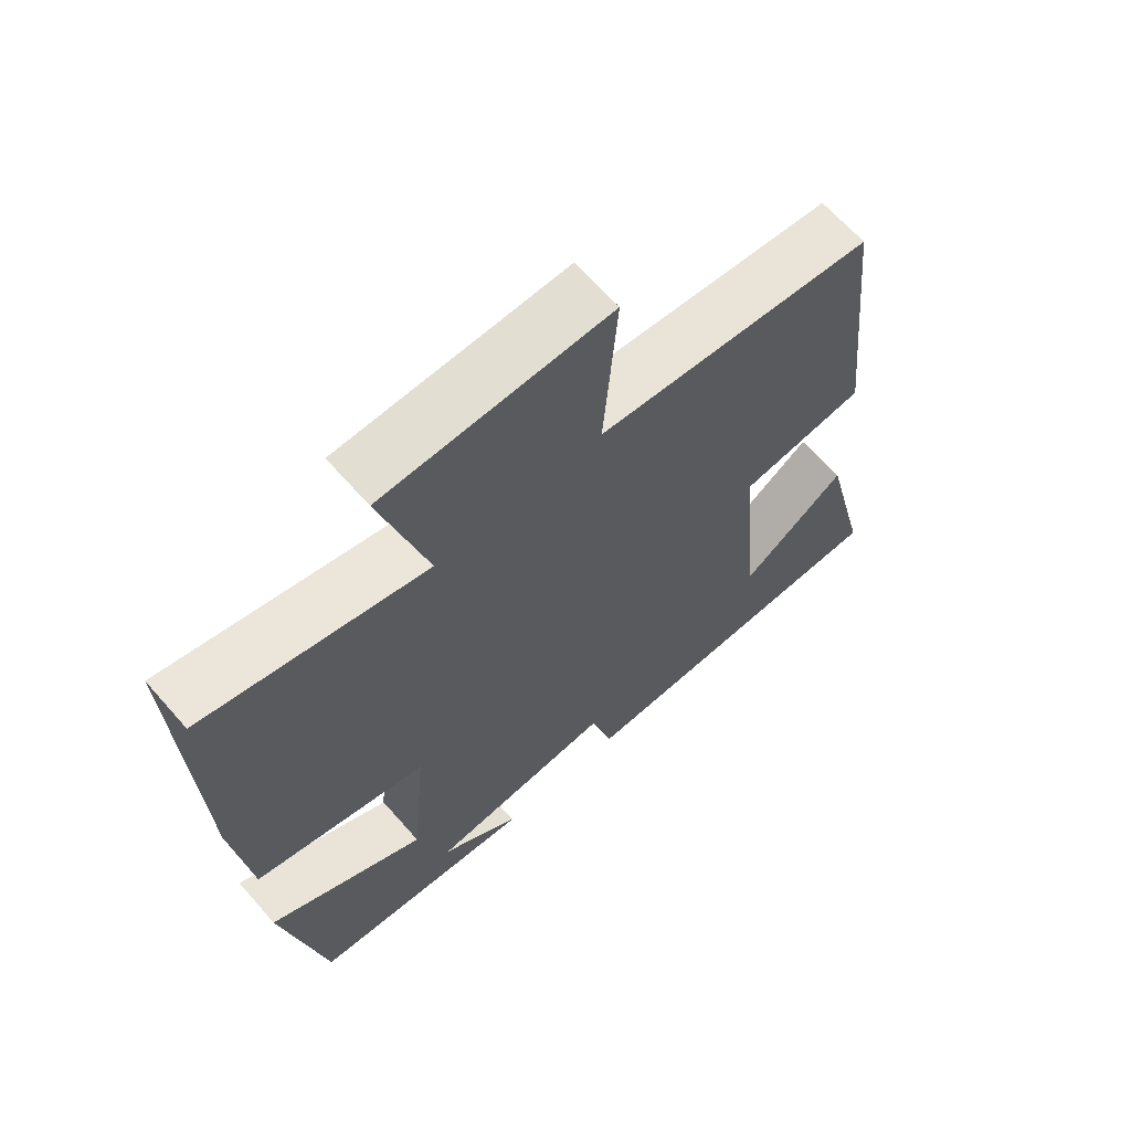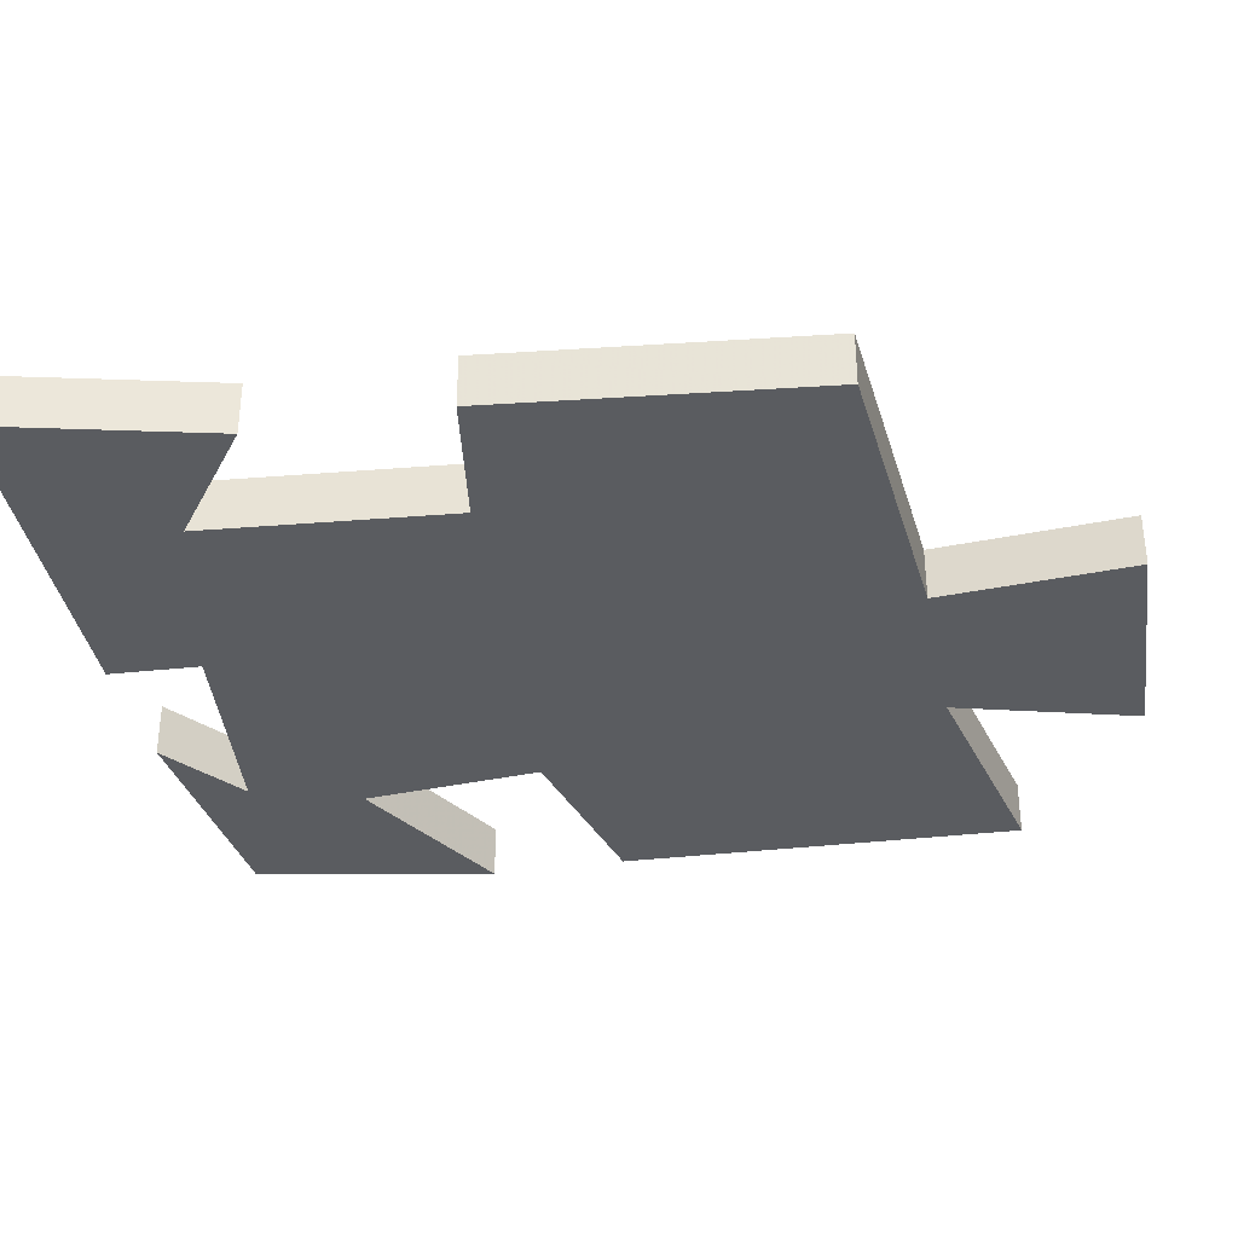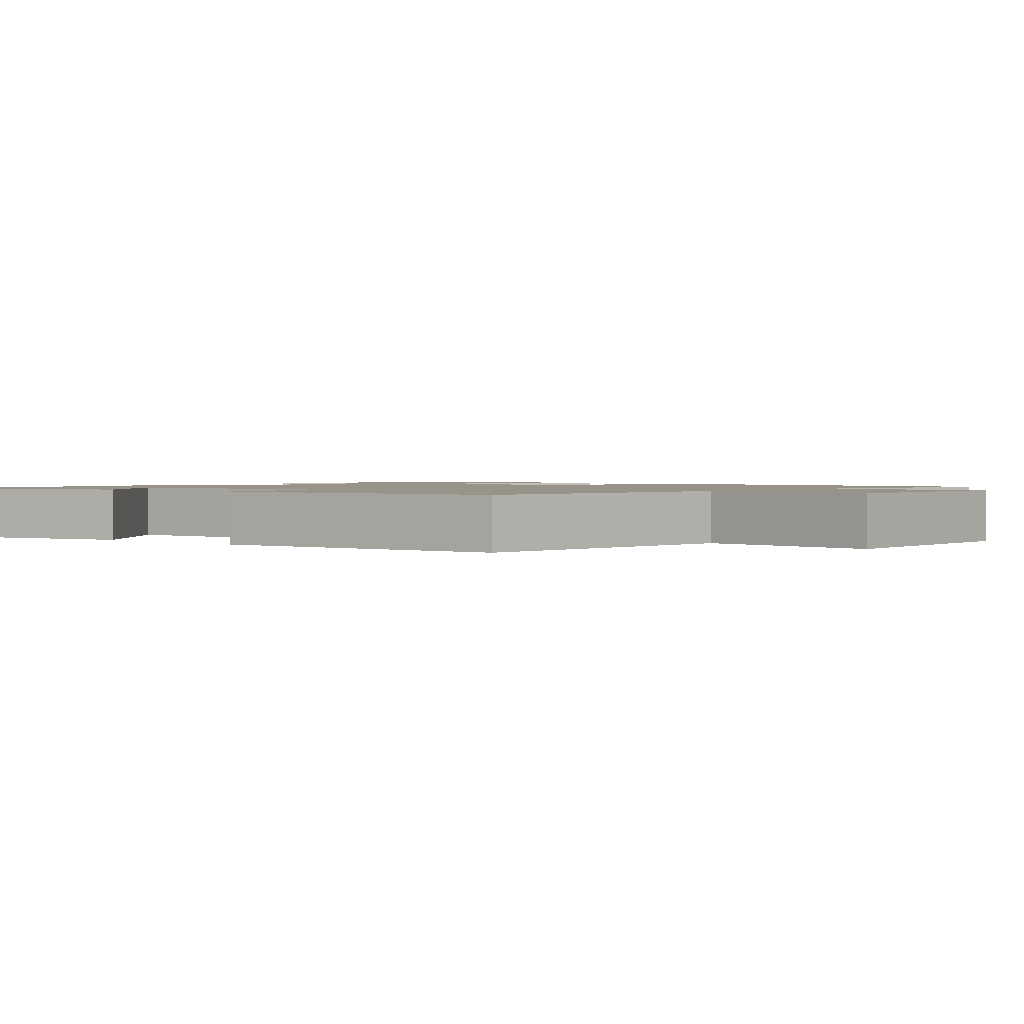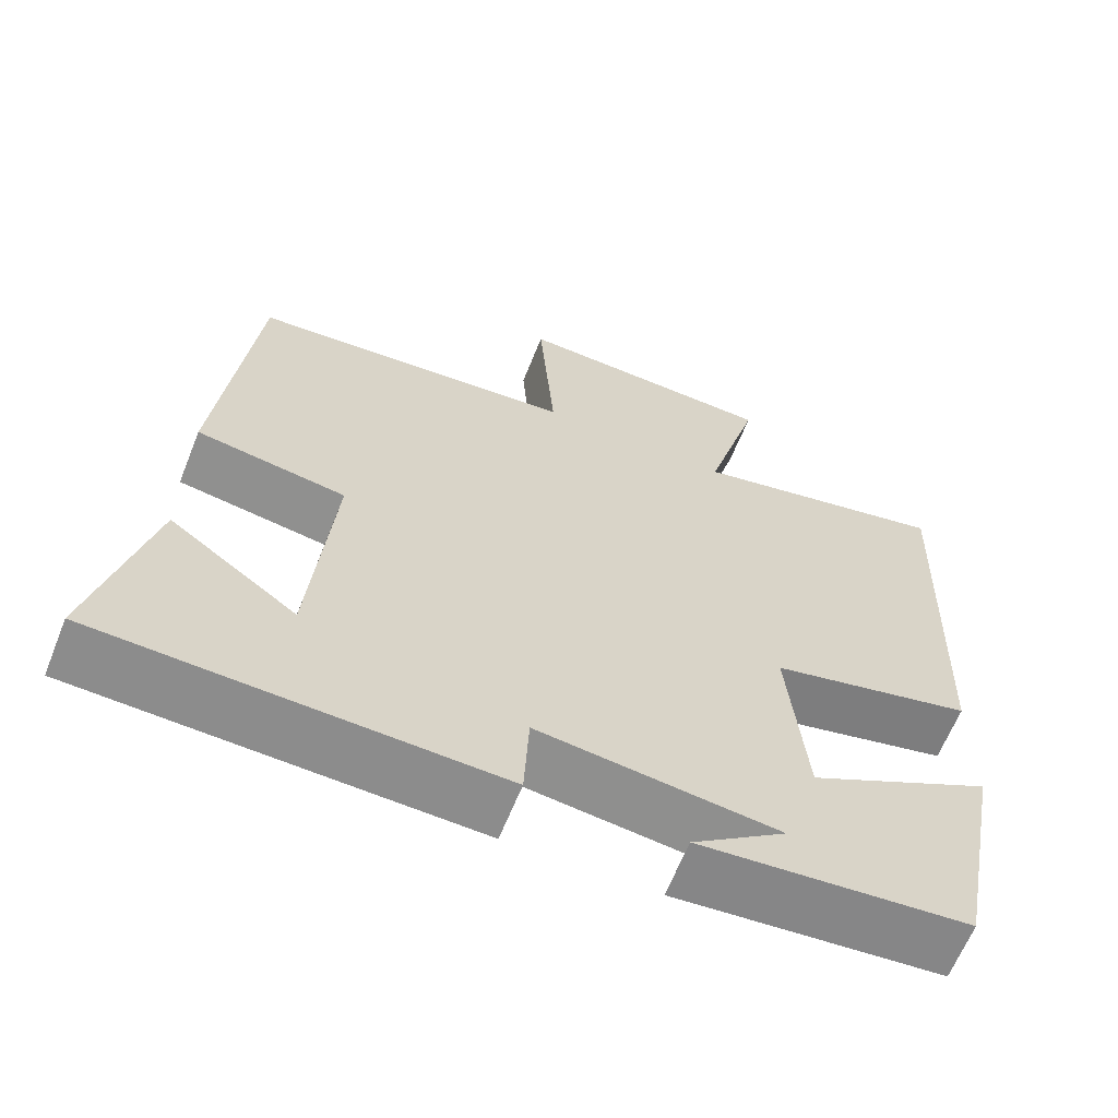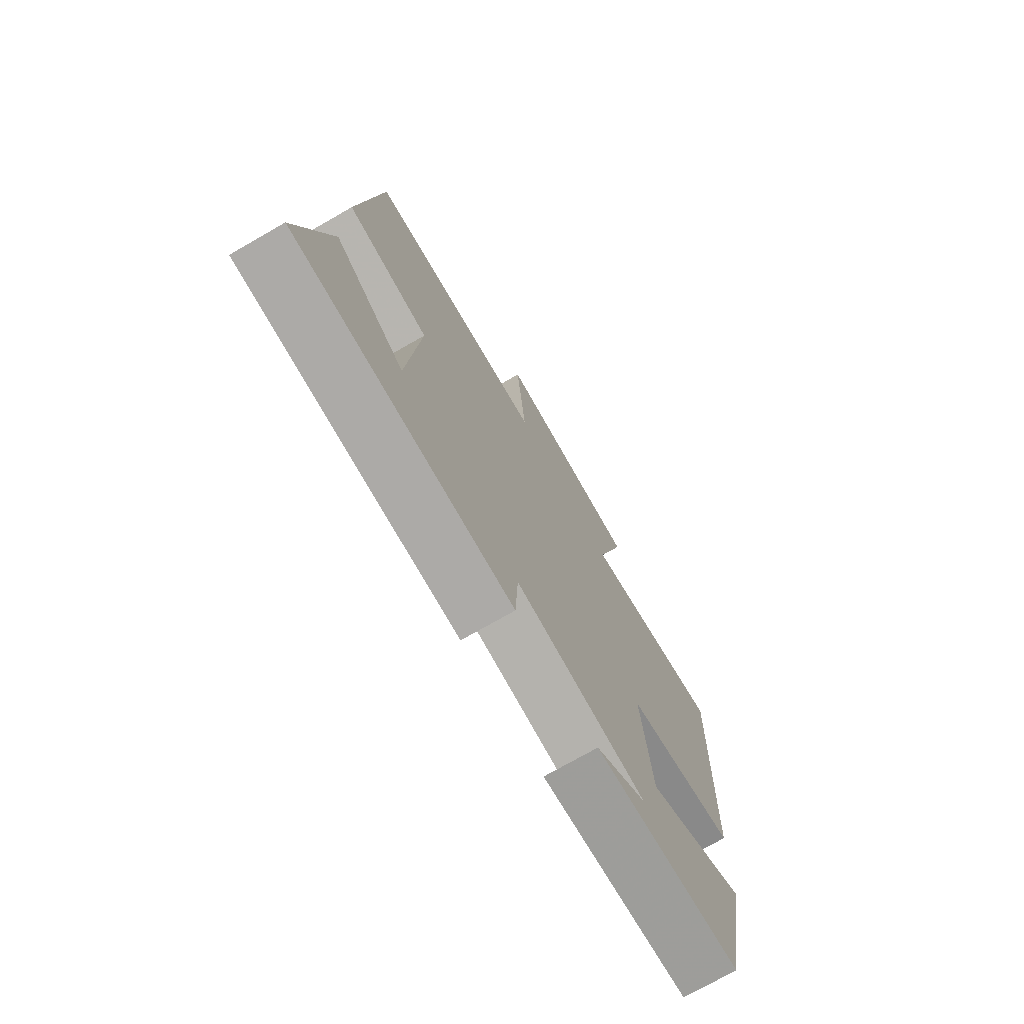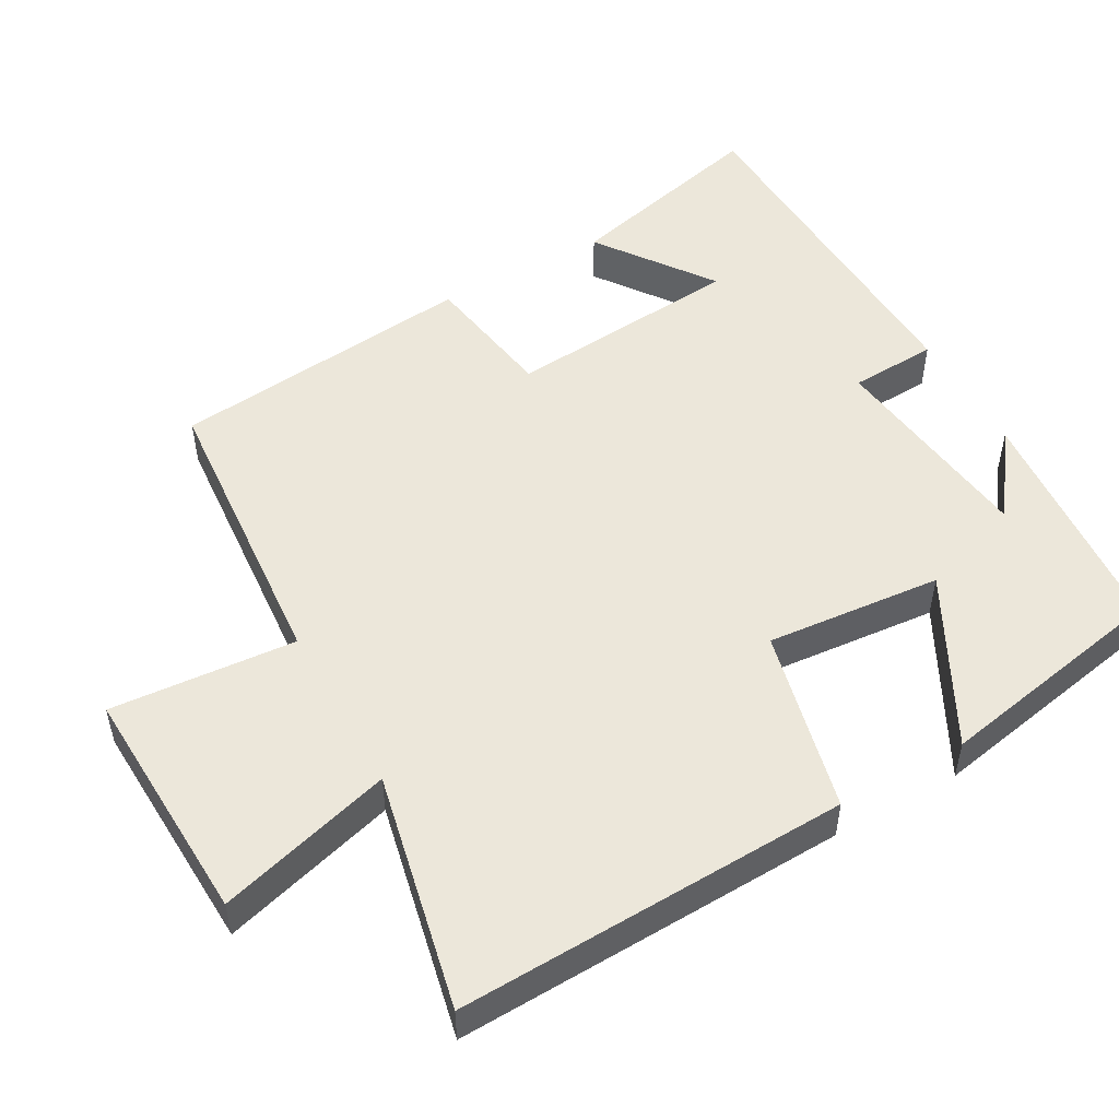
<metadata>
{"format":"obj","ext":"obj","renderer":"f3d","projection":"perspective","resolution":1024,"background":"white","views":[{"elev":65.4,"azim":138.7,"up":"+Z"},{"elev":-34.4,"azim":-78.9,"up":"+Y"},{"elev":1.5,"azim":-49.1,"up":"+Y"},{"elev":-63.7,"azim":-21.8,"up":"+Z"},{"elev":-74.3,"azim":-60.2,"up":"+Z"},{"elev":51.1,"azim":60.7,"up":"+Y"}]}
</metadata>
<code>
v -0.455 0.07 0.467
v -0.048 0.07 0.5
v -0.068 0.07 0.755
v 0.262 0.07 0.741
v 0.194 0.07 0.5
v 0.519 0.07 0.57
v 0.5 0.07 0.03
v 0.248 0.07 -0.029
v 0.27 0.07 -0.271
v 0.5 0.07 -0.15
v 0.439 0.07 -0.472
v 0.107 0.07 -0.5
v 0.223 0.07 -0.415
v -0.073 0.07 -0.379
v -0.079 0.07 -0.5
v -0.57 0.07 -0.481
v -0.5 0.07 -0.197
v -0.342 0.07 -0.311
v -0.314 0.07 0.015
v -0.5 0.07 0.045
v -0.455 0 0.467
v -0.048 0 0.5
v -0.068 0 0.755
v 0.262 0 0.741
v 0.194 0 0.5
v 0.519 0 0.57
v 0.5 0 0.03
v 0.248 0 -0.029
v 0.27 0 -0.271
v 0.5 0 -0.15
v 0.439 0 -0.472
v 0.107 0 -0.5
v 0.223 0 -0.415
v -0.073 0 -0.379
v -0.079 0 -0.5
v -0.57 0 -0.481
v -0.5 0 -0.197
v -0.342 0 -0.311
v -0.314 0 0.015
v -0.5 0 0.045
f 19 20 1 2
f 18 19 2
f 16 17 18
f 14 15 16 18
f 13 14 18 2
f 11 12 13
f 9 10 11 13
f 13 2 3
f 9 13 3
f 8 9 3
f 5 6 7 8
f 5 8 3
f 3 4 5
f 22 21 40 39
f 22 39 38
f 38 37 36
f 38 36 35 34
f 22 38 34 33
f 33 32 31
f 33 31 30 29
f 23 22 33
f 23 33 29
f 23 29 28
f 28 27 26 25
f 23 28 25
f 25 24 23
f 1 21 22 2
f 2 22 23 3
f 3 23 24 4
f 4 24 25 5
f 5 25 26 6
f 6 26 27 7
f 7 27 28 8
f 8 28 29 9
f 9 29 30 10
f 10 30 31 11
f 11 31 32 12
f 12 32 33 13
f 13 33 34 14
f 14 34 35 15
f 15 35 36 16
f 16 36 37 17
f 17 37 38 18
f 18 38 39 19
f 19 39 40 20
f 20 40 21 1

</code>
